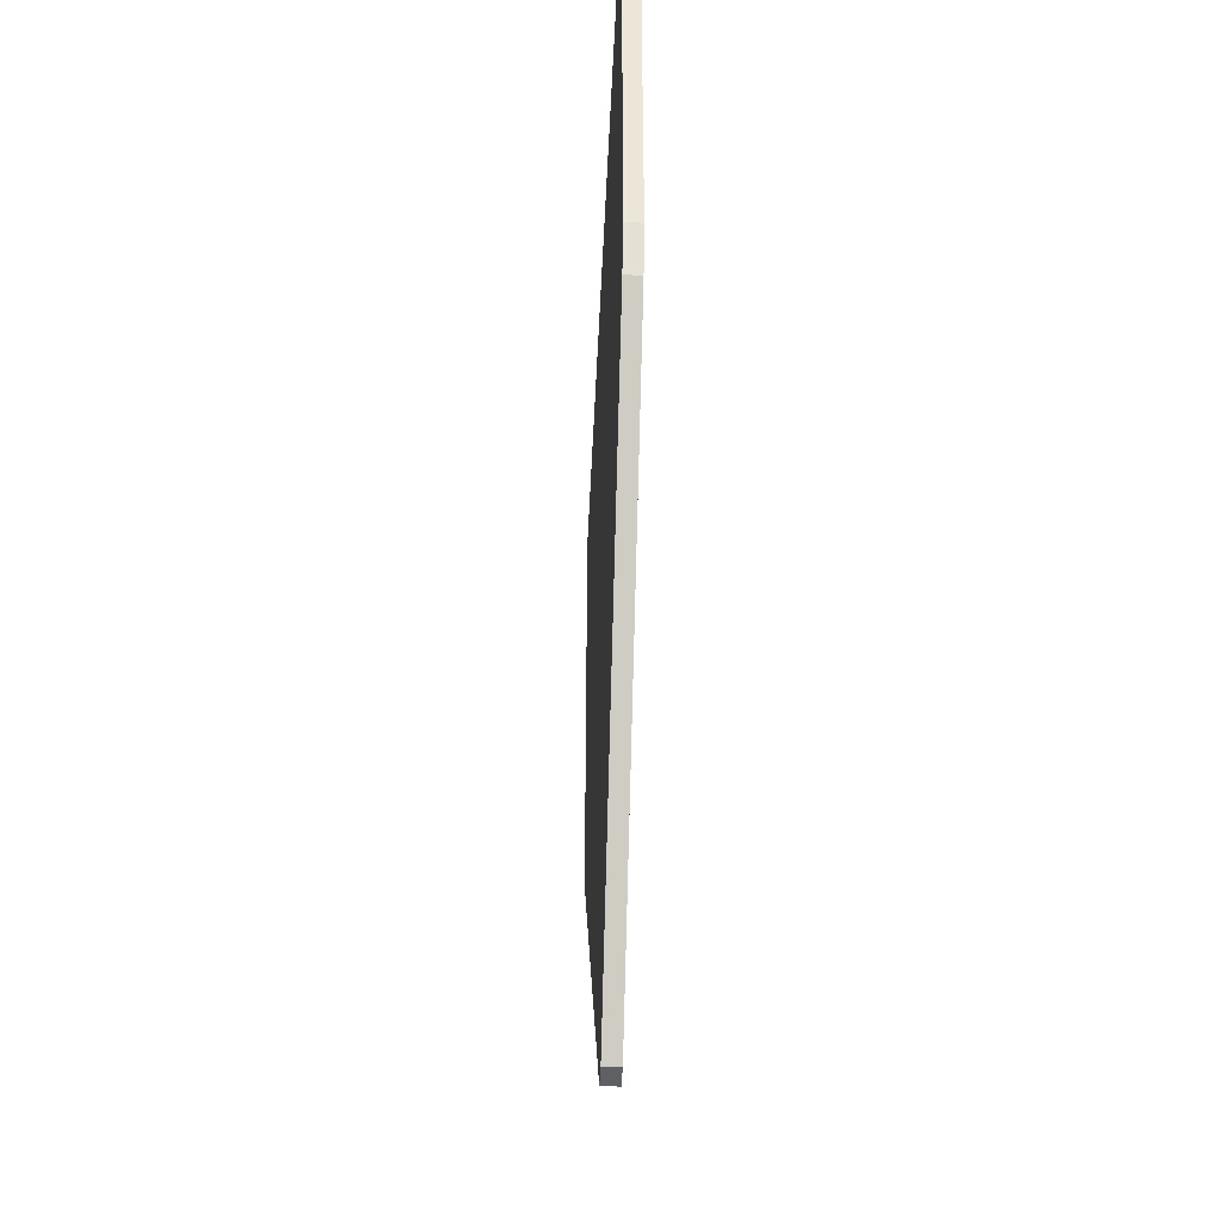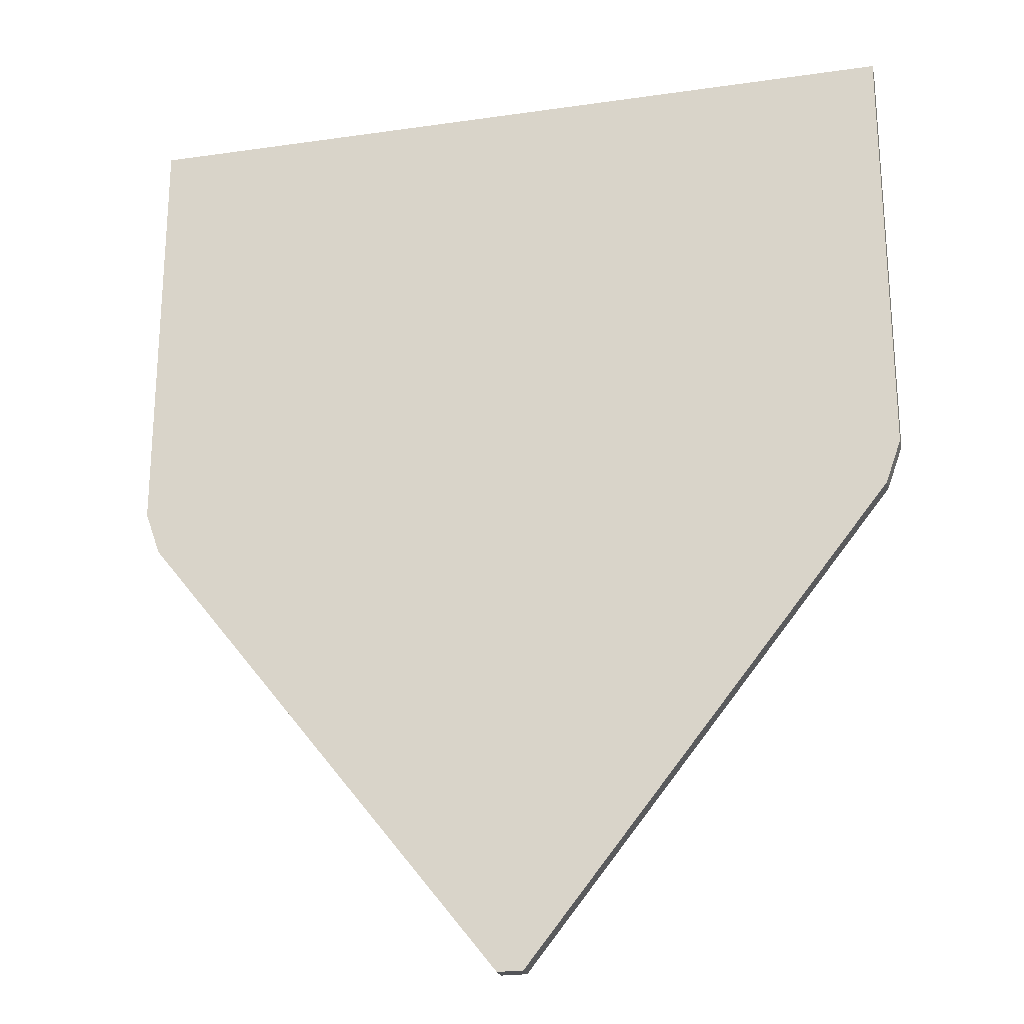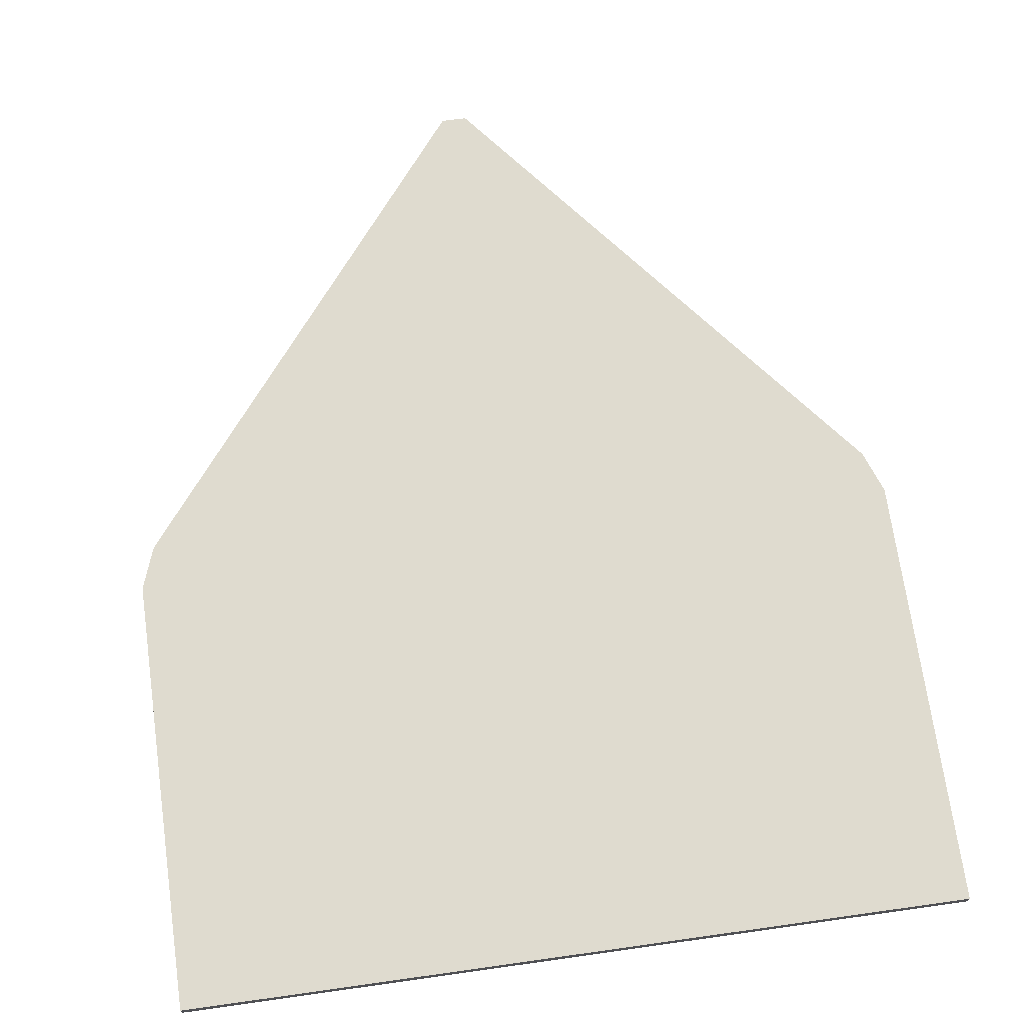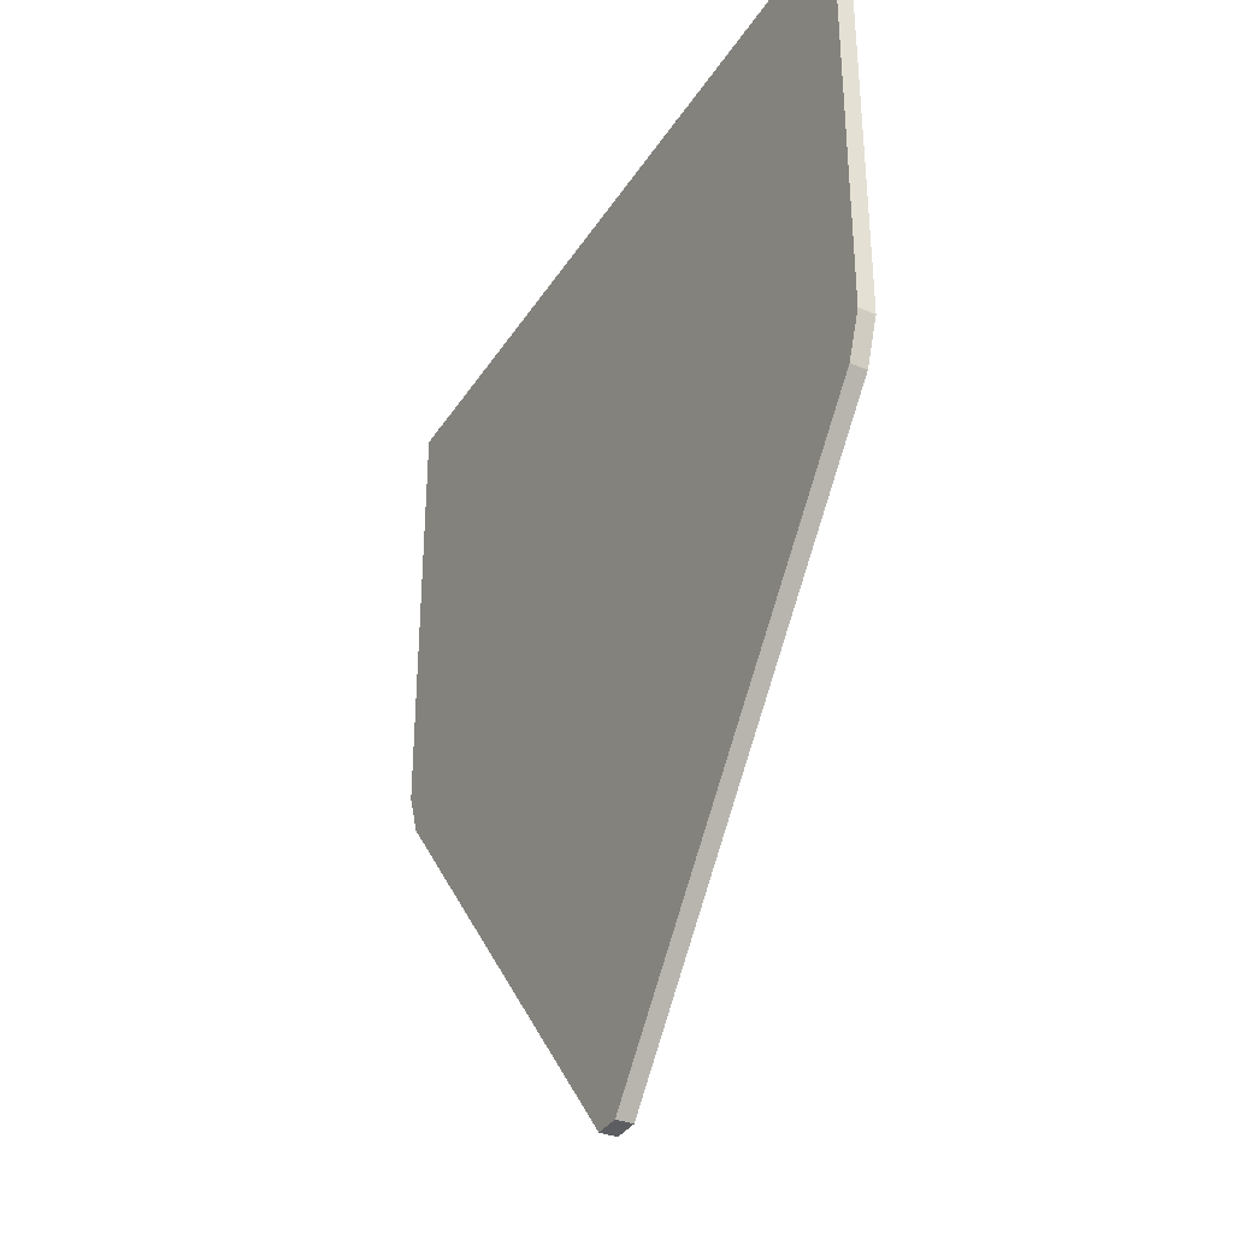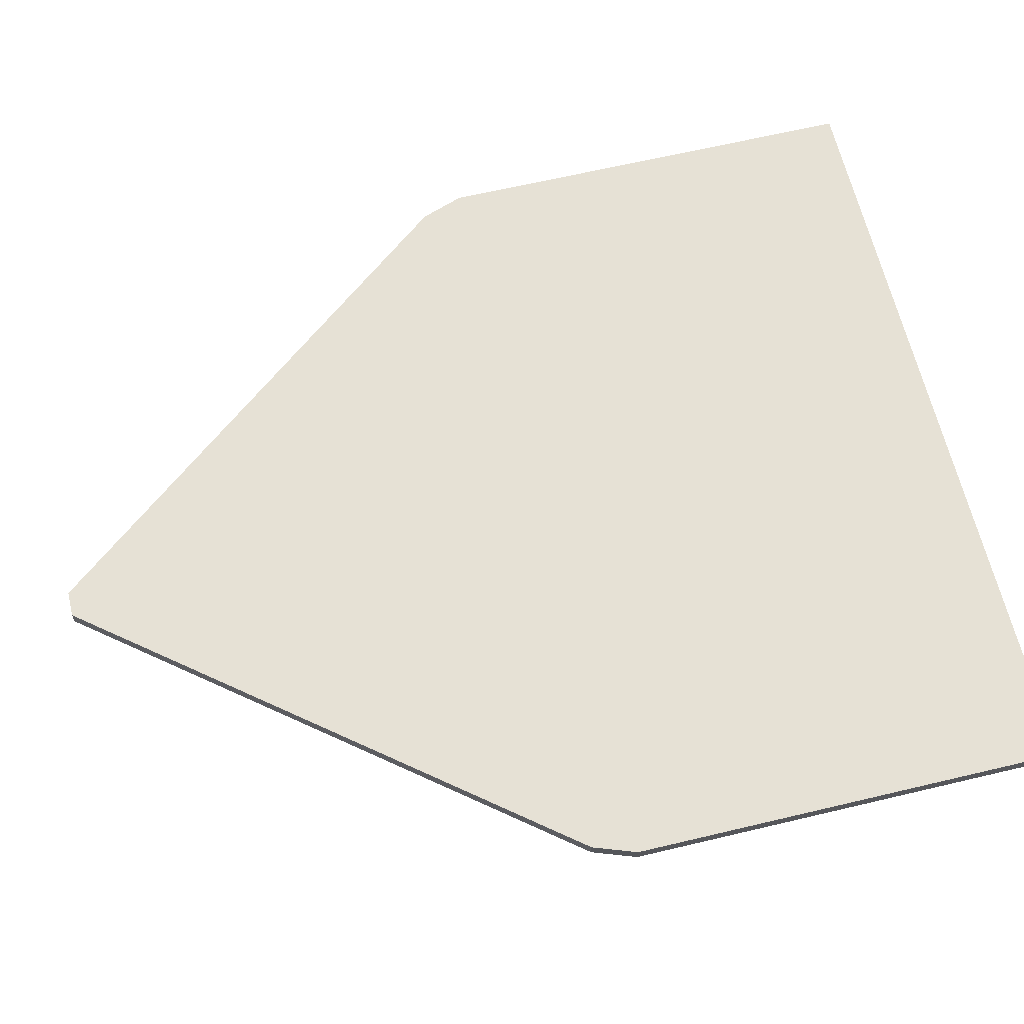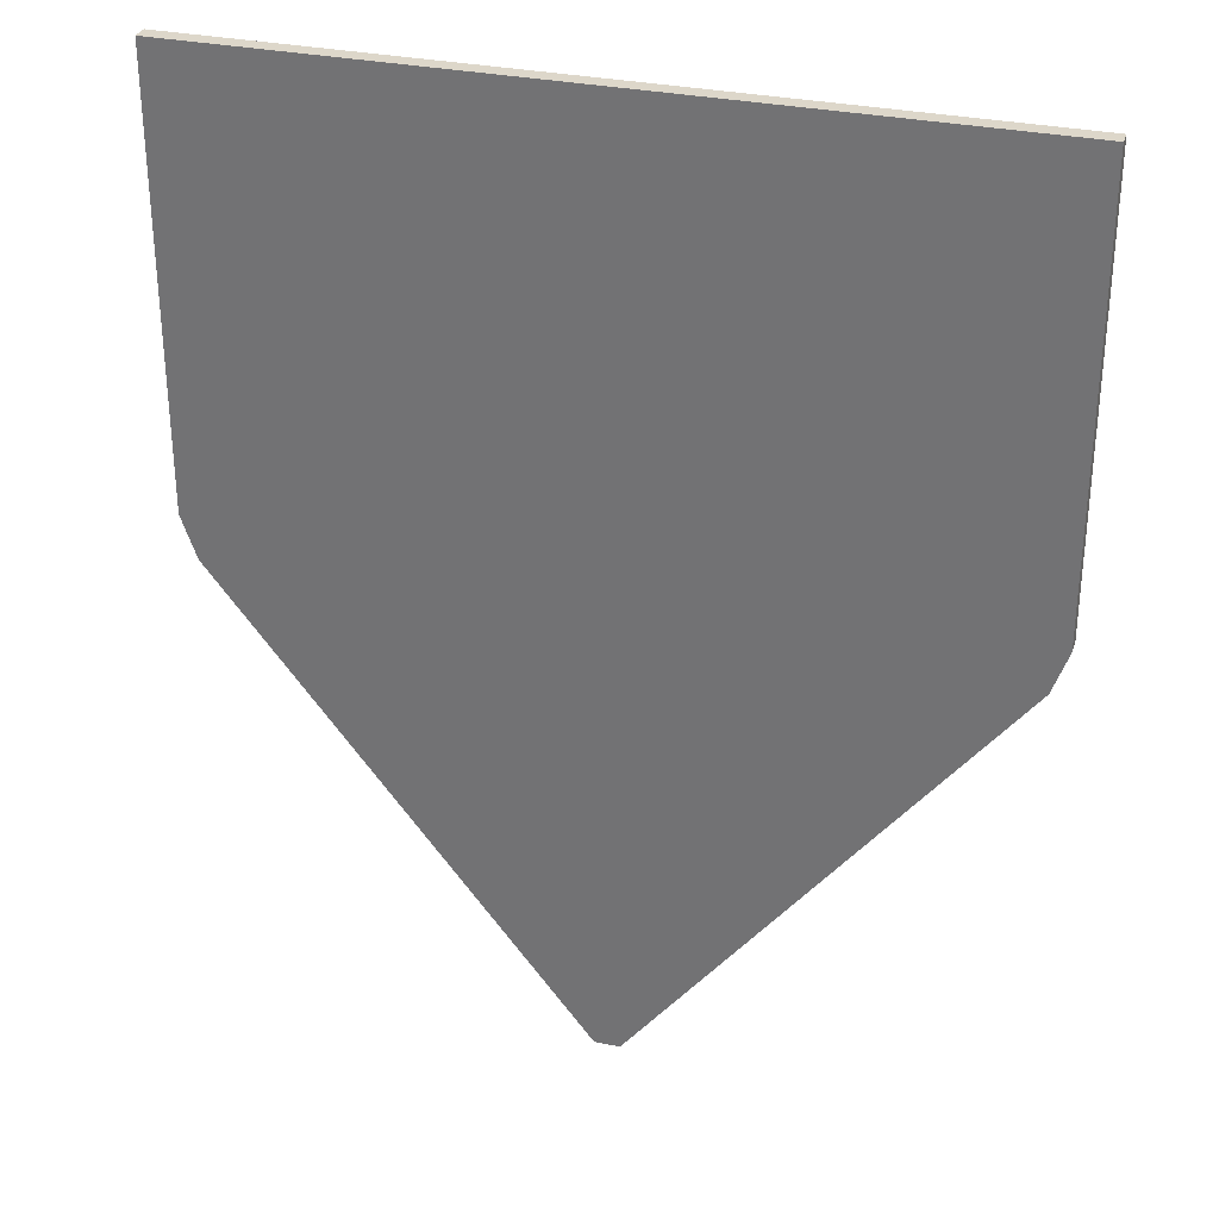
<metadata>
{"format":"obj","ext":"obj","renderer":"f3d","projection":"perspective","resolution":1024,"background":"white","views":[{"elev":-43.3,"azim":87.5,"up":"+Z"},{"elev":-23.6,"azim":-166.4,"up":"+Z"},{"elev":70.5,"azim":-8.0,"up":"+Y"},{"elev":-35.8,"azim":-118.5,"up":"+Z"},{"elev":64.3,"azim":-103.5,"up":"+Y"},{"elev":30.9,"azim":-163.0,"up":"+Z"}]}
</metadata>
<code>
o Cube.001
v -1.527 0.03252 -0.06646
v -1.491 0.03252 0.009427
v 1.481 0.03252 0.009427
v 1.517 0.03252 -0.06646
v 0.04629 0.03252 -1.917
v -0.05615 0.03252 -1.917
v 1.579 -0.03252 1.866
v 1.579 0.03252 1.866
v -1.589 0.03252 1.866
v -1.589 -0.03252 1.866
v -1.527 -0.03252 -0.06646
v -0.05615 -0.03252 -1.917
v 1.579 0.03252 0.1077
v -1.589 0.03252 0.1077
v -1.589 -0.03252 0.1077
v 0.04629 -0.03252 -1.917
v -1.491 -0.03252 0.009427
v 1.481 -0.03252 0.009427
v 1.579 -0.03252 0.1077
v 1.517 -0.03252 -0.06646
f 6 3 5
f 8 10 7
f 1 12 11
f 8 2 9
f 9 15 10
f 6 16 12
f 10 18 7
f 16 17 12
f 13 7 19
f 13 4 3
f 20 19 18
f 1 14 2
f 15 11 17
f 19 4 13
f 11 14 1
f 20 5 4
f 6 1 2
f 2 3 6
f 3 4 5
f 8 9 10
f 1 6 12
f 8 13 3
f 3 2 8
f 2 14 9
f 9 14 15
f 6 5 16
f 10 15 17
f 17 18 10
f 18 19 7
f 16 20 18
f 18 17 16
f 17 11 12
f 13 8 7
f 19 20 4
f 11 15 14
f 20 16 5

</code>
